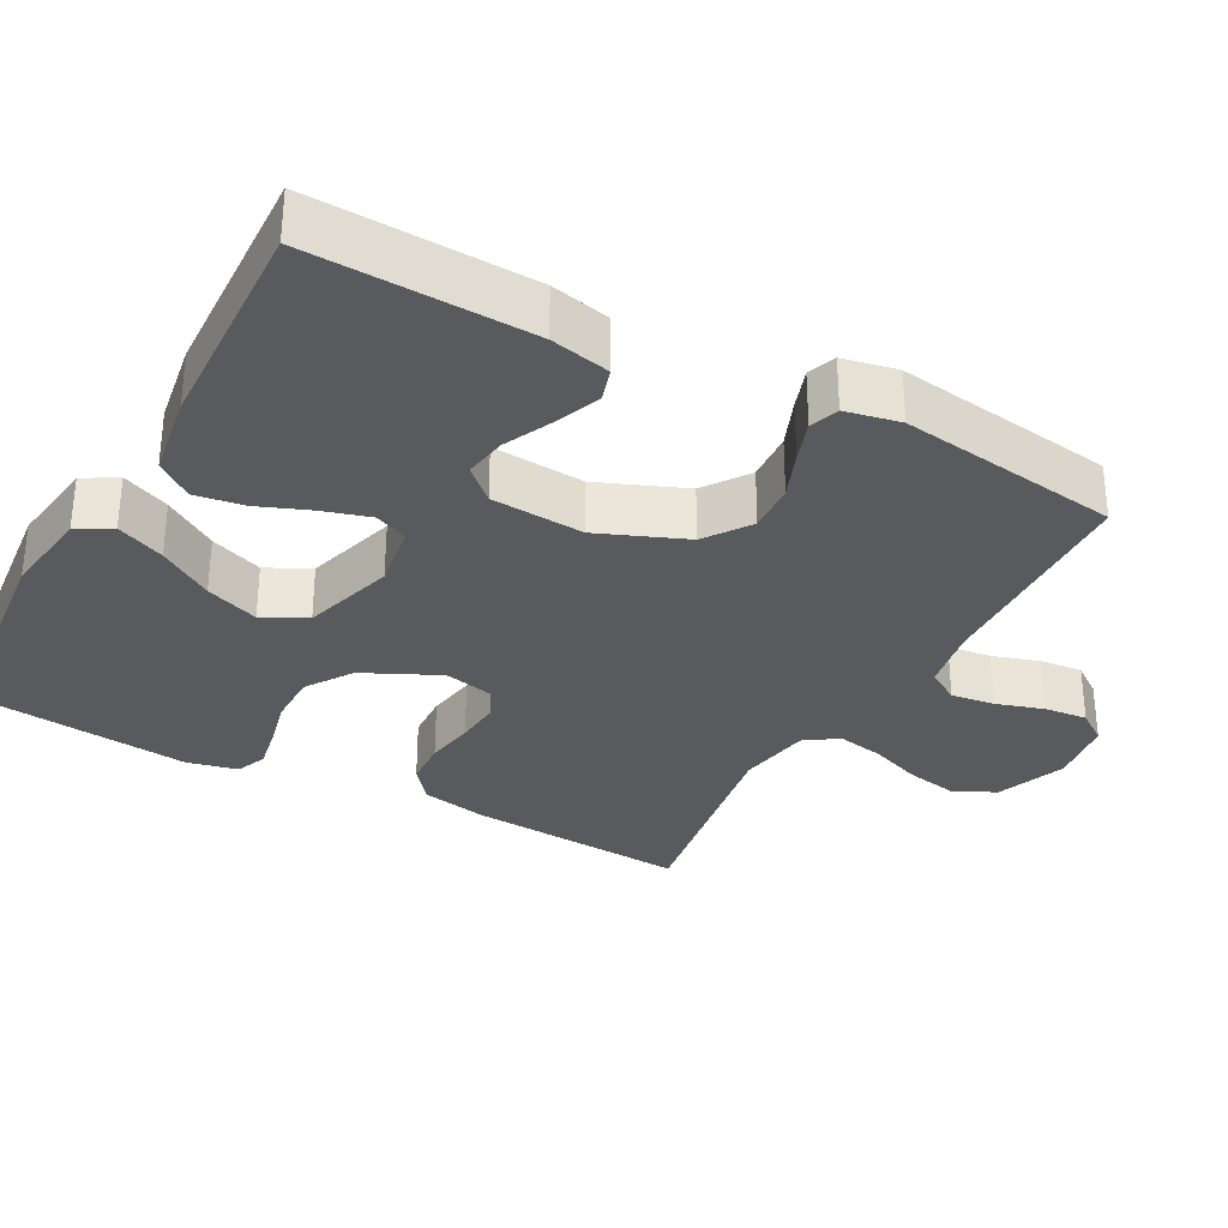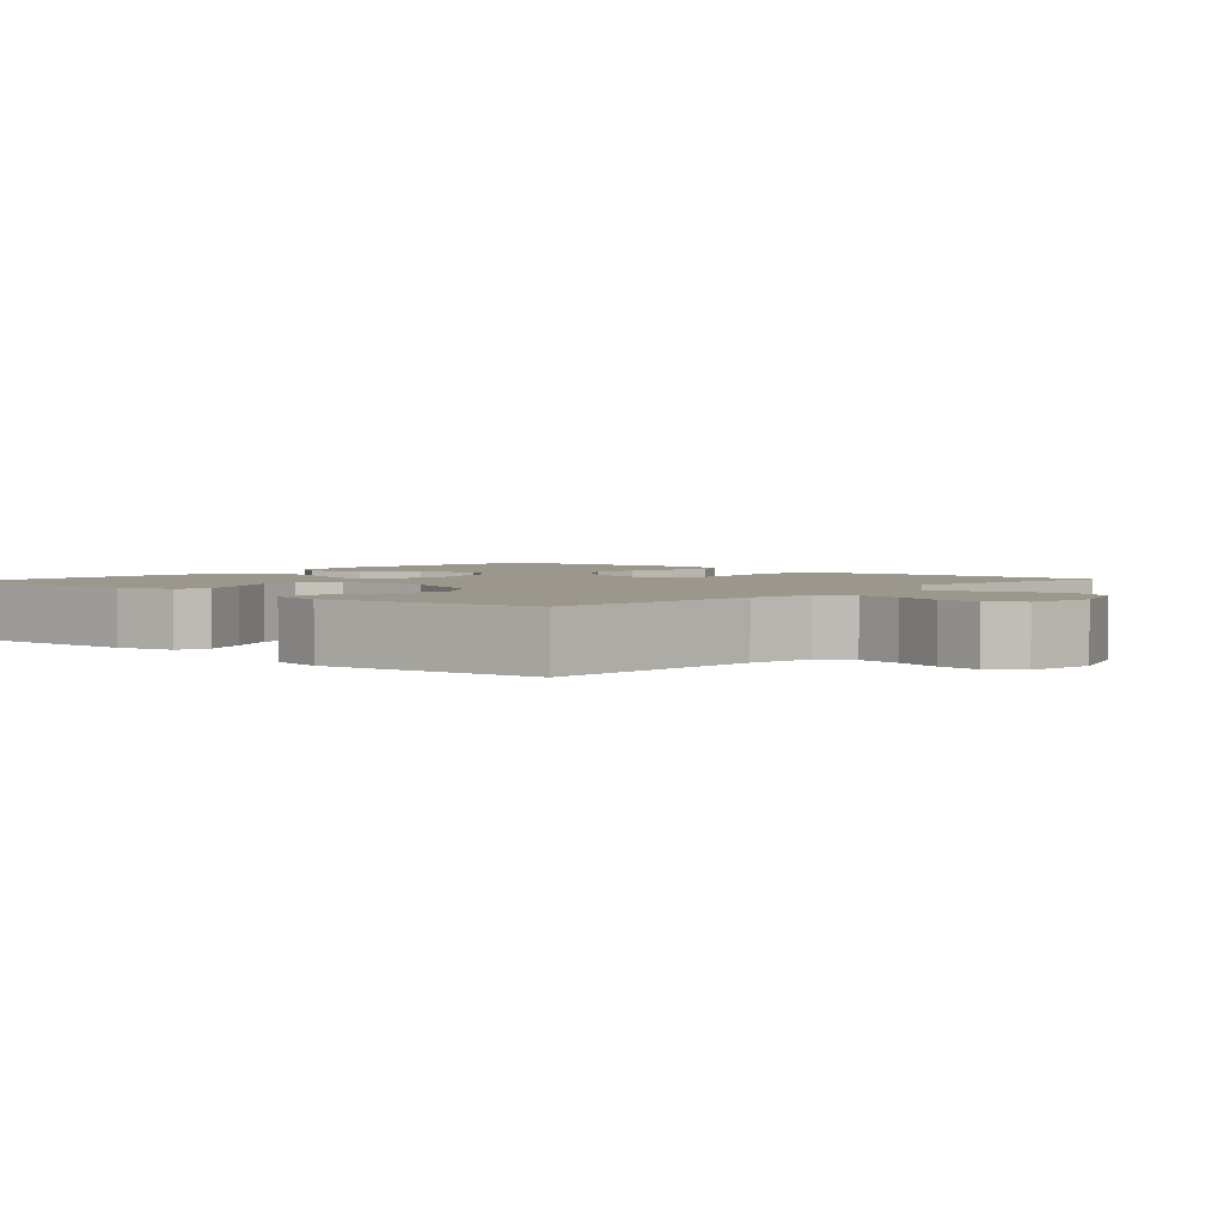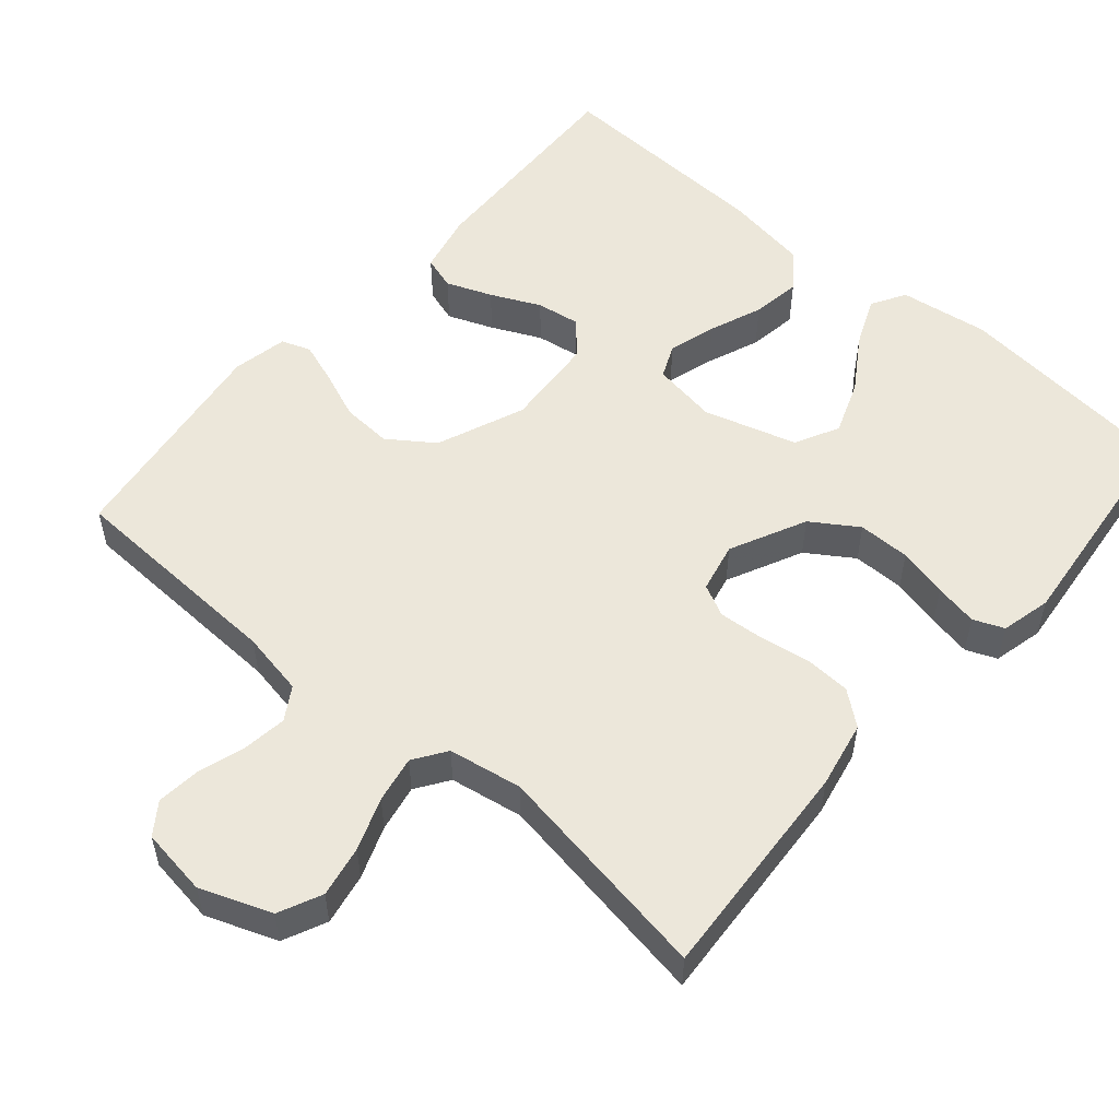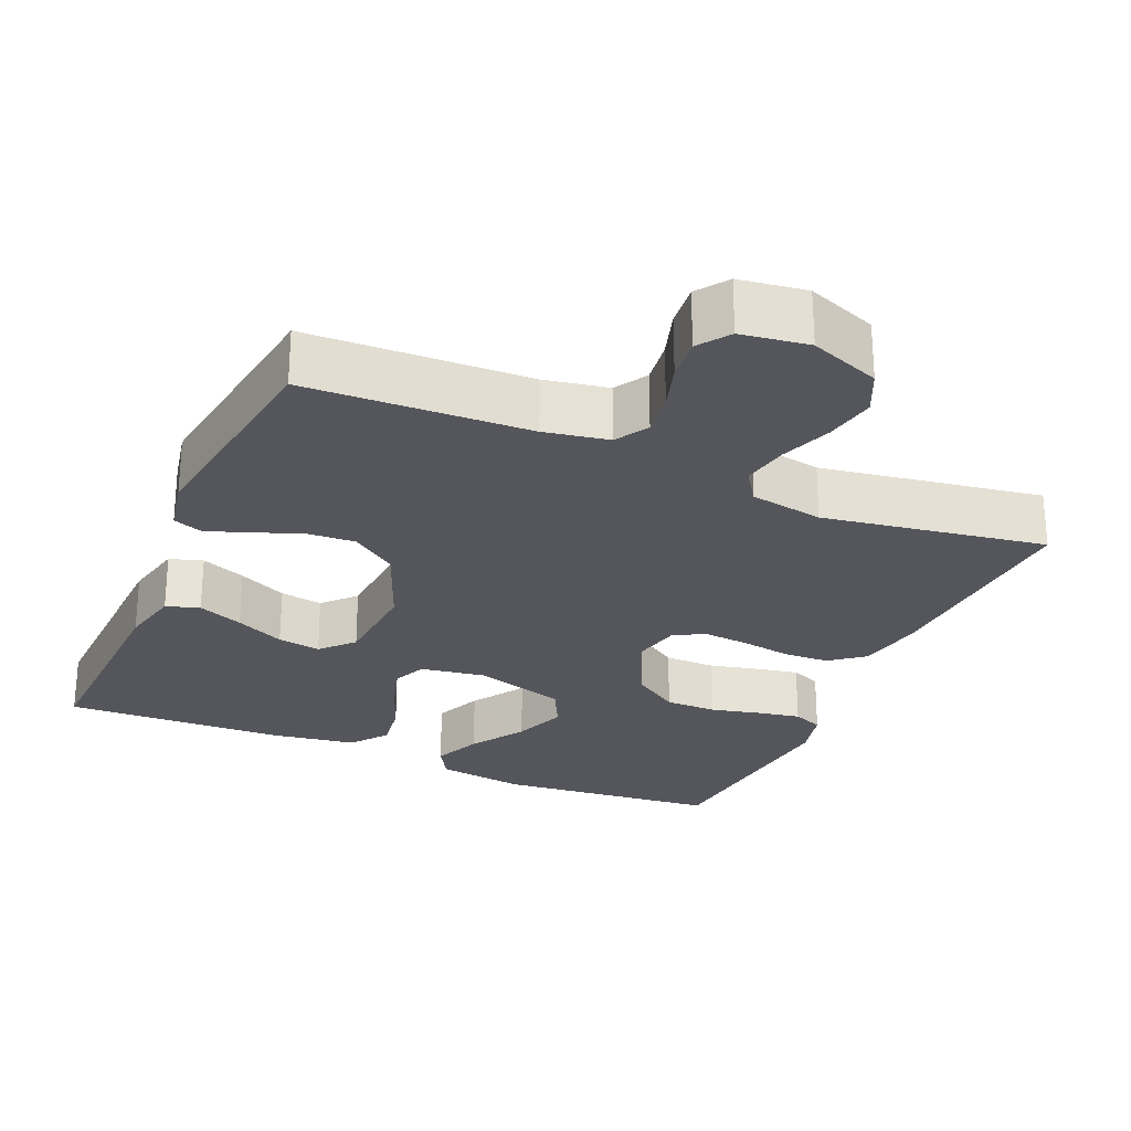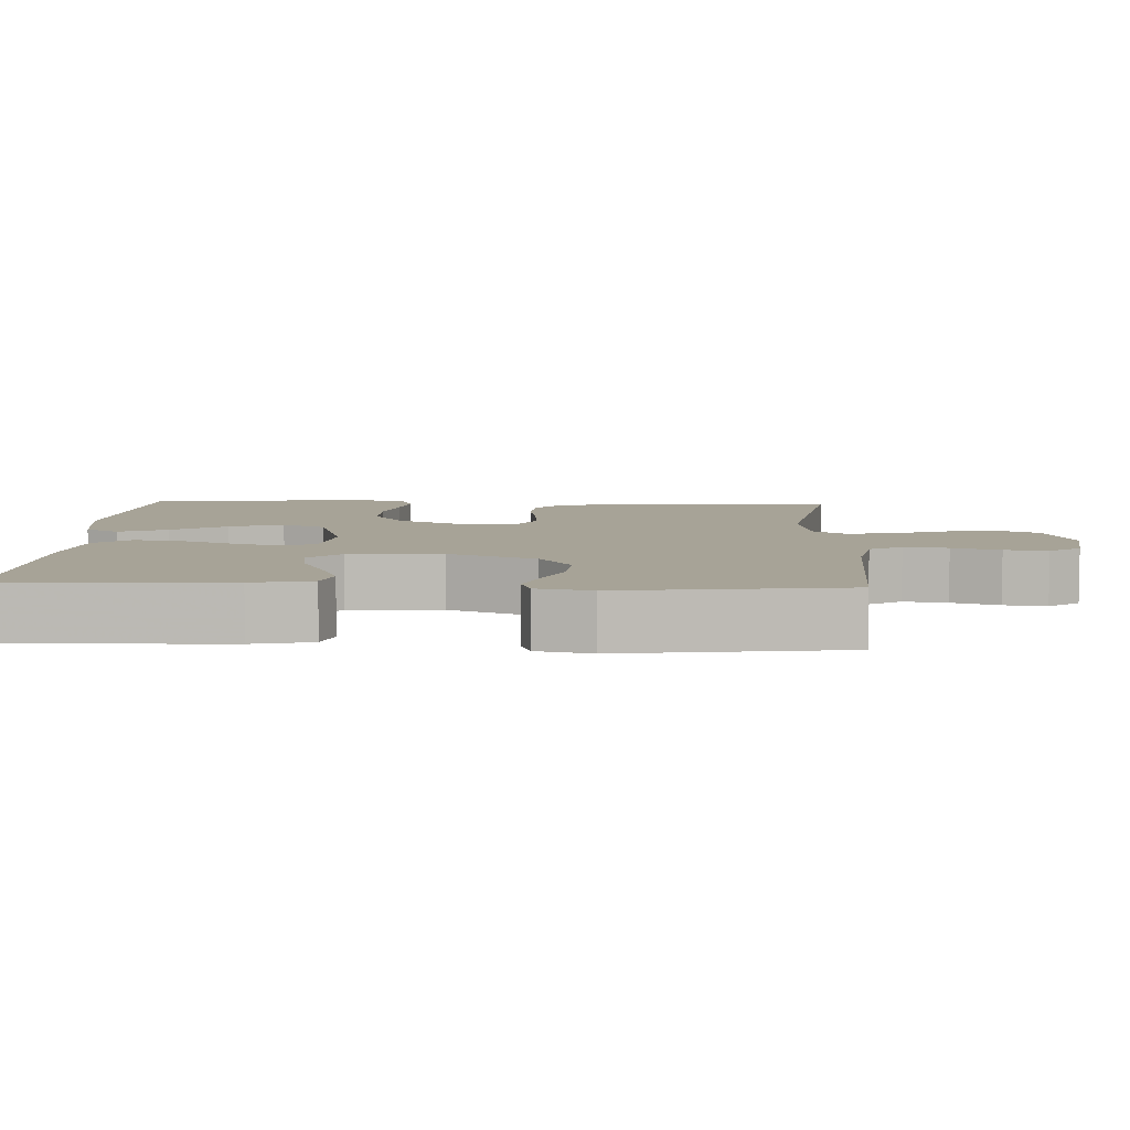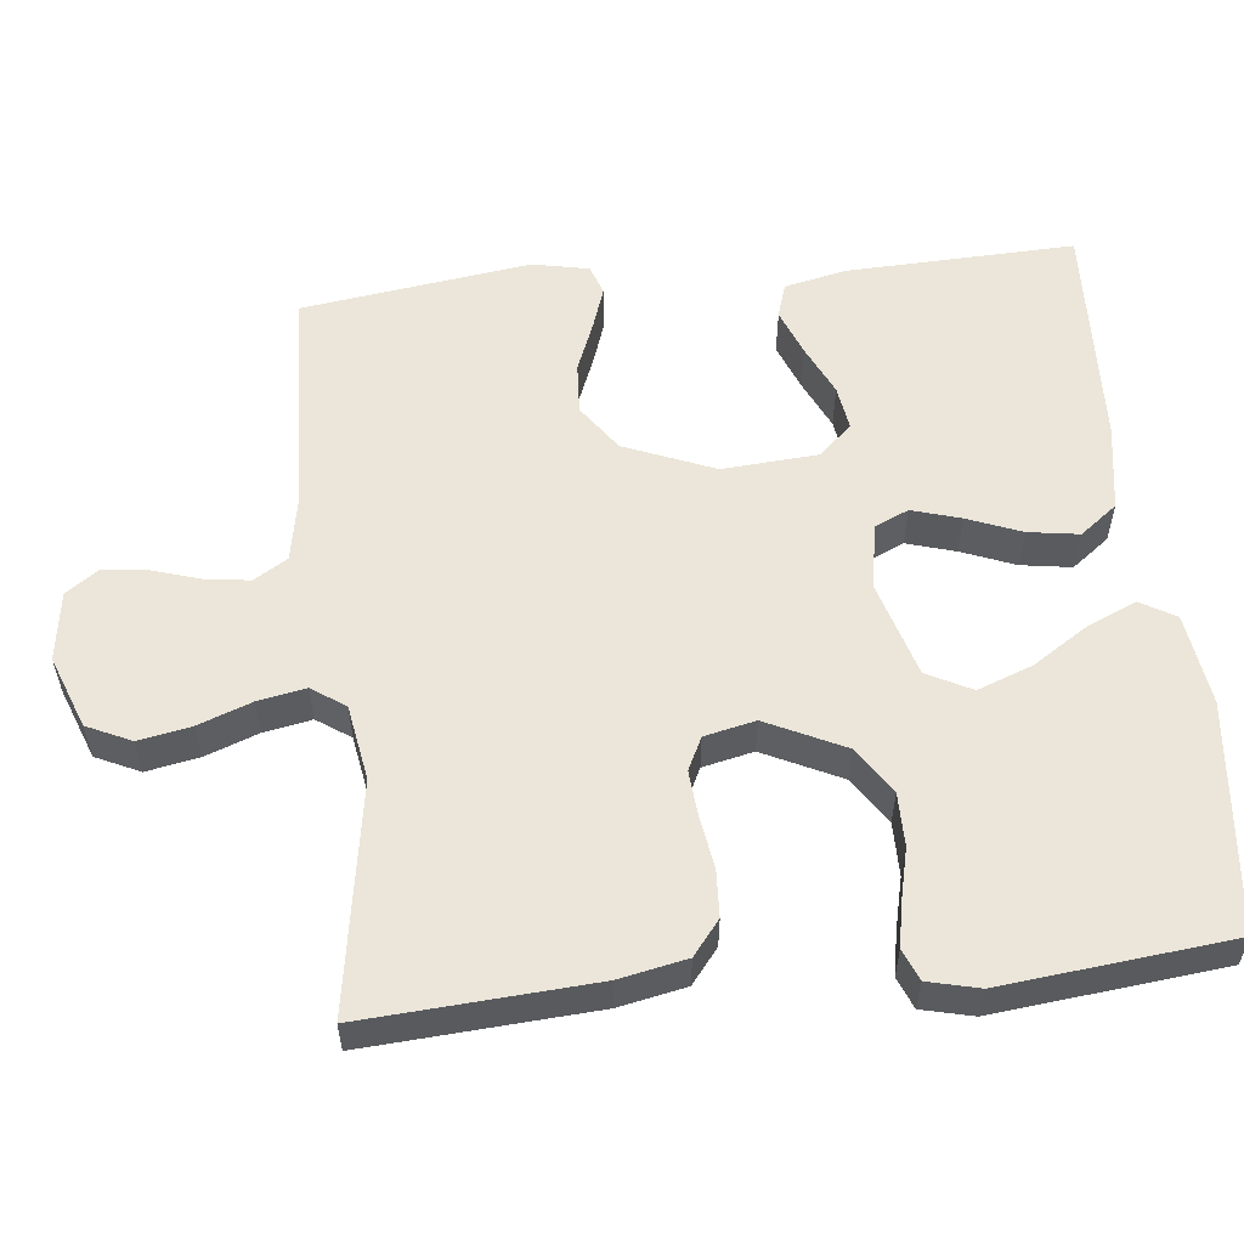
<metadata>
{"format":"obj","ext":"obj","renderer":"f3d","projection":"perspective","resolution":1024,"background":"white","views":[{"elev":-31.8,"azim":-118.6,"up":"+Y"},{"elev":2.8,"azim":-48.1,"up":"+Y"},{"elev":54.0,"azim":40.8,"up":"+Y"},{"elev":-26.3,"azim":-23.5,"up":"+Y"},{"elev":6.7,"azim":-87.3,"up":"+Y"},{"elev":56.6,"azim":84.0,"up":"+Y"}]}
</metadata>
<code>
v 0.5 0.07 0.5
v 0.48 0.07 0.2
v 0.462 0.07 0.111
v 0.417 0.07 0.075
v 0.355 0.07 0.072
v 0.288 0.07 0.083
v 0.227 0.07 0.088
v 0.184 0.07 0.067
v 0.169 0.07 0
v 0.218 0.07 -0.102
v 0.28 0.07 -0.143
v 0.35 0.07 -0.143
v 0.417 0.07 -0.127
v 0.475 0.07 -0.116
v 0.516 0.07 -0.133
v 0.532 0.07 -0.2
v 0.5 0.07 -0.5
v 0.2 0.07 -0.53
v 0.08 0.07 -0.513
v 0.053 0.07 -0.467
v 0.081 0.07 -0.402
v 0.128 0.07 -0.329
v 0.155 0.07 -0.257
v 0.125 0.07 -0.198
v 0 0.07 -0.161
v -0.087 0.07 -0.175
v -0.107 0.07 -0.22
v -0.088 0.07 -0.284
v -0.06 0.07 -0.355
v -0.05 0.07 -0.421
v -0.087 0.07 -0.47
v -0.2 0.07 -0.488
v -0.5 0.07 -0.5
v -0.489 0.07 -0.2
v -0.471 0.07 -0.119
v -0.426 0.07 -0.105
v -0.365 0.07 -0.129
v -0.299 0.07 -0.16
v -0.241 0.07 -0.169
v -0.201 0.07 -0.126
v -0.192 0.07 0
v -0.24 0.07 0.118
v -0.301 0.07 0.161
v -0.368 0.07 0.157
v -0.433 0.07 0.131
v -0.488 0.07 0.112
v -0.527 0.07 0.126
v -0.542 0.07 0.2
v -0.5 0.07 0.5
v -0.2 0.07 0.512
v -0.114 0.07 0.528
v -0.087 0.07 0.572
v -0.095 0.07 0.631
v -0.115 0.07 0.695
v -0.121 0.07 0.753
v -0.091 0.07 0.795
v 0 0.07 0.808
v 0.095 0.07 0.772
v 0.122 0.07 0.714
v 0.109 0.07 0.645
v 0.083 0.07 0.575
v 0.071 0.07 0.512
v 0.101 0.07 0.468
v 0.2 0.07 0.451
v 0.5 0 0.5
v 0.48 0 0.2
v 0.462 0 0.111
v 0.417 0 0.075
v 0.355 0 0.072
v 0.288 0 0.083
v 0.227 0 0.088
v 0.184 0 0.067
v 0.169 0 0
v 0.218 0 -0.102
v 0.28 0 -0.143
v 0.35 0 -0.143
v 0.417 0 -0.127
v 0.475 0 -0.116
v 0.516 0 -0.133
v 0.532 0 -0.2
v 0.5 0 -0.5
v 0.2 0 -0.53
v 0.08 0 -0.513
v 0.053 0 -0.467
v 0.081 0 -0.402
v 0.128 0 -0.329
v 0.155 0 -0.257
v 0.125 0 -0.198
v 0 0 -0.161
v -0.087 0 -0.175
v -0.107 0 -0.22
v -0.088 0 -0.284
v -0.06 0 -0.355
v -0.05 0 -0.421
v -0.087 0 -0.47
v -0.2 0 -0.488
v -0.5 0 -0.5
v -0.489 0 -0.2
v -0.471 0 -0.119
v -0.426 0 -0.105
v -0.365 0 -0.129
v -0.299 0 -0.16
v -0.241 0 -0.169
v -0.201 0 -0.126
v -0.192 0 0
v -0.24 0 0.118
v -0.301 0 0.161
v -0.368 0 0.157
v -0.433 0 0.131
v -0.488 0 0.112
v -0.527 0 0.126
v -0.542 0 0.2
v -0.5 0 0.5
v -0.2 0 0.512
v -0.114 0 0.528
v -0.087 0 0.572
v -0.095 0 0.631
v -0.115 0 0.695
v -0.121 0 0.753
v -0.091 0 0.795
v 0 0 0.808
v 0.095 0 0.772
v 0.122 0 0.714
v 0.109 0 0.645
v 0.083 0 0.575
v 0.071 0 0.512
v 0.101 0 0.468
v 0.2 0 0.451
f 59 60 61
f 58 59 61
f 57 58 61
f 56 57 61
f 55 56 61
f 54 55 61
f 53 54 61
f 52 53 61 62
f 51 52 62 63
f 48 49 50
f 47 48 50
f 46 47 50
f 45 46 50
f 44 45 50
f 50 51 63
f 44 50 63
f 43 44 63
f 36 37 38
f 35 36 38
f 34 35 38
f 33 34 38
f 32 33 38
f 31 32 38
f 30 31 38
f 29 30 38
f 28 29 38
f 27 28 38 39
f 26 27 39 40
f 20 21 22
f 19 20 22
f 18 19 22
f 17 18 22
f 16 17 22
f 15 16 22
f 14 15 22
f 13 14 22
f 12 13 22
f 11 12 22 23
f 10 11 23 24
f 4 5 6
f 3 4 6
f 2 3 6
f 1 2 6
f 64 1 6
f 64 6 7
f 64 7 8
f 63 64 8
f 43 63 8
f 42 43 8
f 41 42 8 9
f 41 9 10
f 40 41 10
f 26 40 10
f 25 26 10
f 10 24 25
f 125 124 123
f 125 123 122
f 125 122 121
f 125 121 120
f 125 120 119
f 125 119 118
f 125 118 117
f 126 125 117 116
f 127 126 116 115
f 114 113 112
f 114 112 111
f 114 111 110
f 114 110 109
f 114 109 108
f 127 115 114
f 127 114 108
f 127 108 107
f 102 101 100
f 102 100 99
f 102 99 98
f 102 98 97
f 102 97 96
f 102 96 95
f 102 95 94
f 102 94 93
f 102 93 92
f 103 102 92 91
f 104 103 91 90
f 86 85 84
f 86 84 83
f 86 83 82
f 86 82 81
f 86 81 80
f 86 80 79
f 86 79 78
f 86 78 77
f 86 77 76
f 87 86 76 75
f 88 87 75 74
f 70 69 68
f 70 68 67
f 70 67 66
f 70 66 65
f 70 65 128
f 71 70 128
f 72 71 128
f 72 128 127
f 72 127 107
f 72 107 106
f 73 72 106 105
f 74 73 105
f 74 105 104
f 74 104 90
f 74 90 89
f 89 88 74
f 1 65 66 2
f 2 66 67 3
f 3 67 68 4
f 4 68 69 5
f 5 69 70 6
f 6 70 71 7
f 7 71 72 8
f 8 72 73 9
f 9 73 74 10
f 10 74 75 11
f 11 75 76 12
f 12 76 77 13
f 13 77 78 14
f 14 78 79 15
f 15 79 80 16
f 16 80 81 17
f 17 81 82 18
f 18 82 83 19
f 19 83 84 20
f 20 84 85 21
f 21 85 86 22
f 22 86 87 23
f 23 87 88 24
f 24 88 89 25
f 25 89 90 26
f 26 90 91 27
f 27 91 92 28
f 28 92 93 29
f 29 93 94 30
f 30 94 95 31
f 31 95 96 32
f 32 96 97 33
f 33 97 98 34
f 34 98 99 35
f 35 99 100 36
f 36 100 101 37
f 37 101 102 38
f 38 102 103 39
f 39 103 104 40
f 40 104 105 41
f 41 105 106 42
f 42 106 107 43
f 43 107 108 44
f 44 108 109 45
f 45 109 110 46
f 46 110 111 47
f 47 111 112 48
f 48 112 113 49
f 49 113 114 50
f 50 114 115 51
f 51 115 116 52
f 52 116 117 53
f 53 117 118 54
f 54 118 119 55
f 55 119 120 56
f 56 120 121 57
f 57 121 122 58
f 58 122 123 59
f 59 123 124 60
f 60 124 125 61
f 61 125 126 62
f 62 126 127 63
f 63 127 128 64
f 64 128 65 1

</code>
